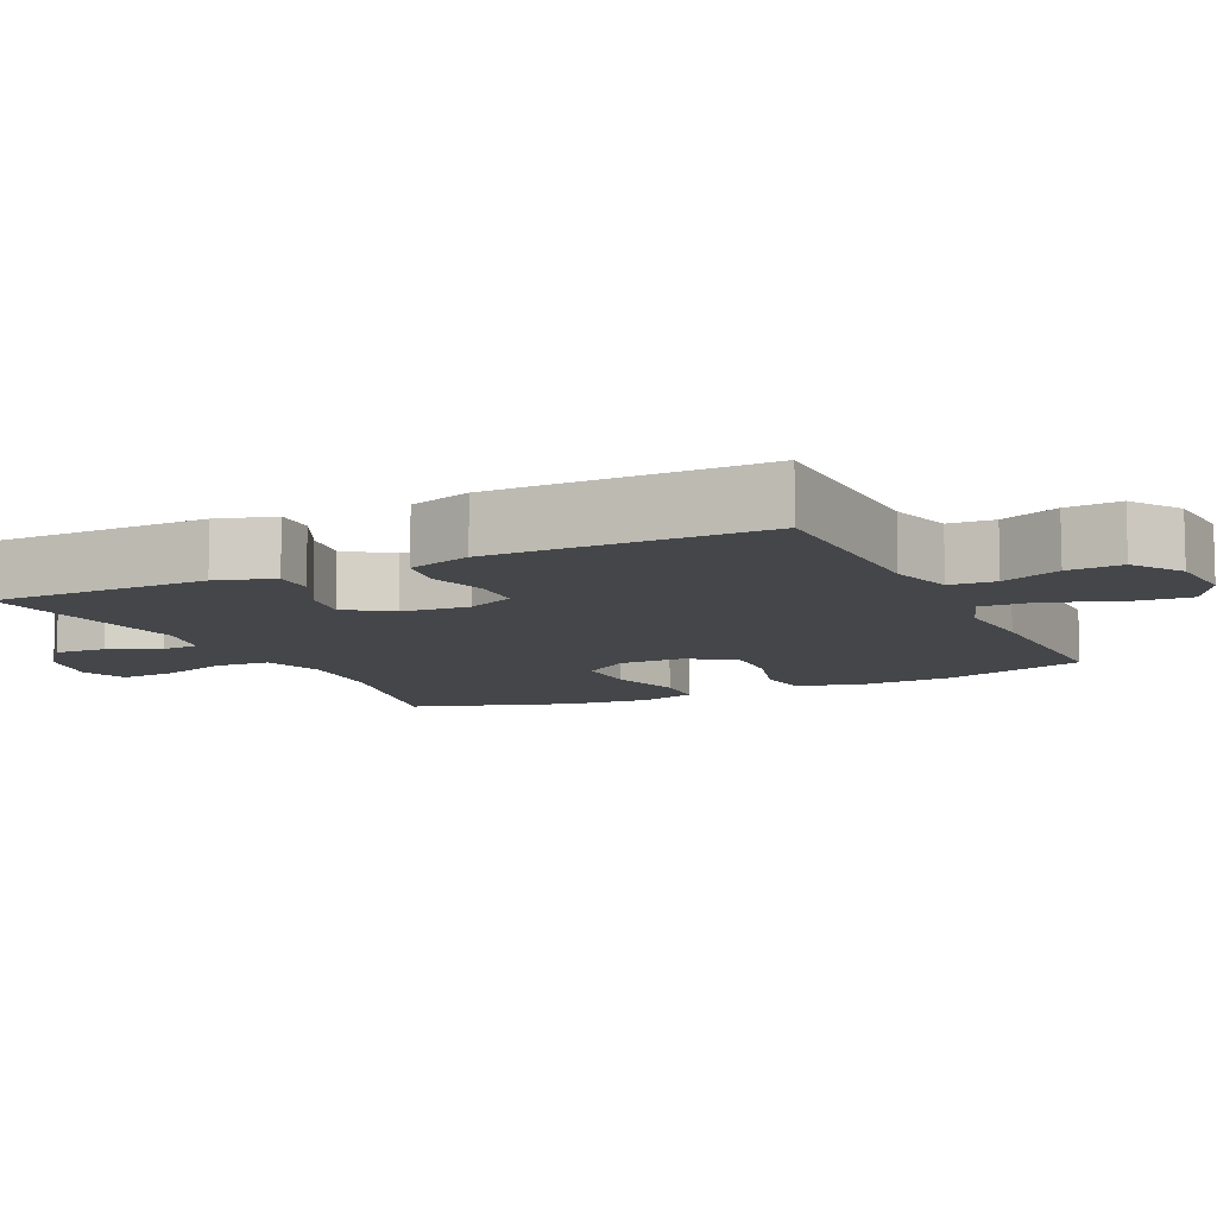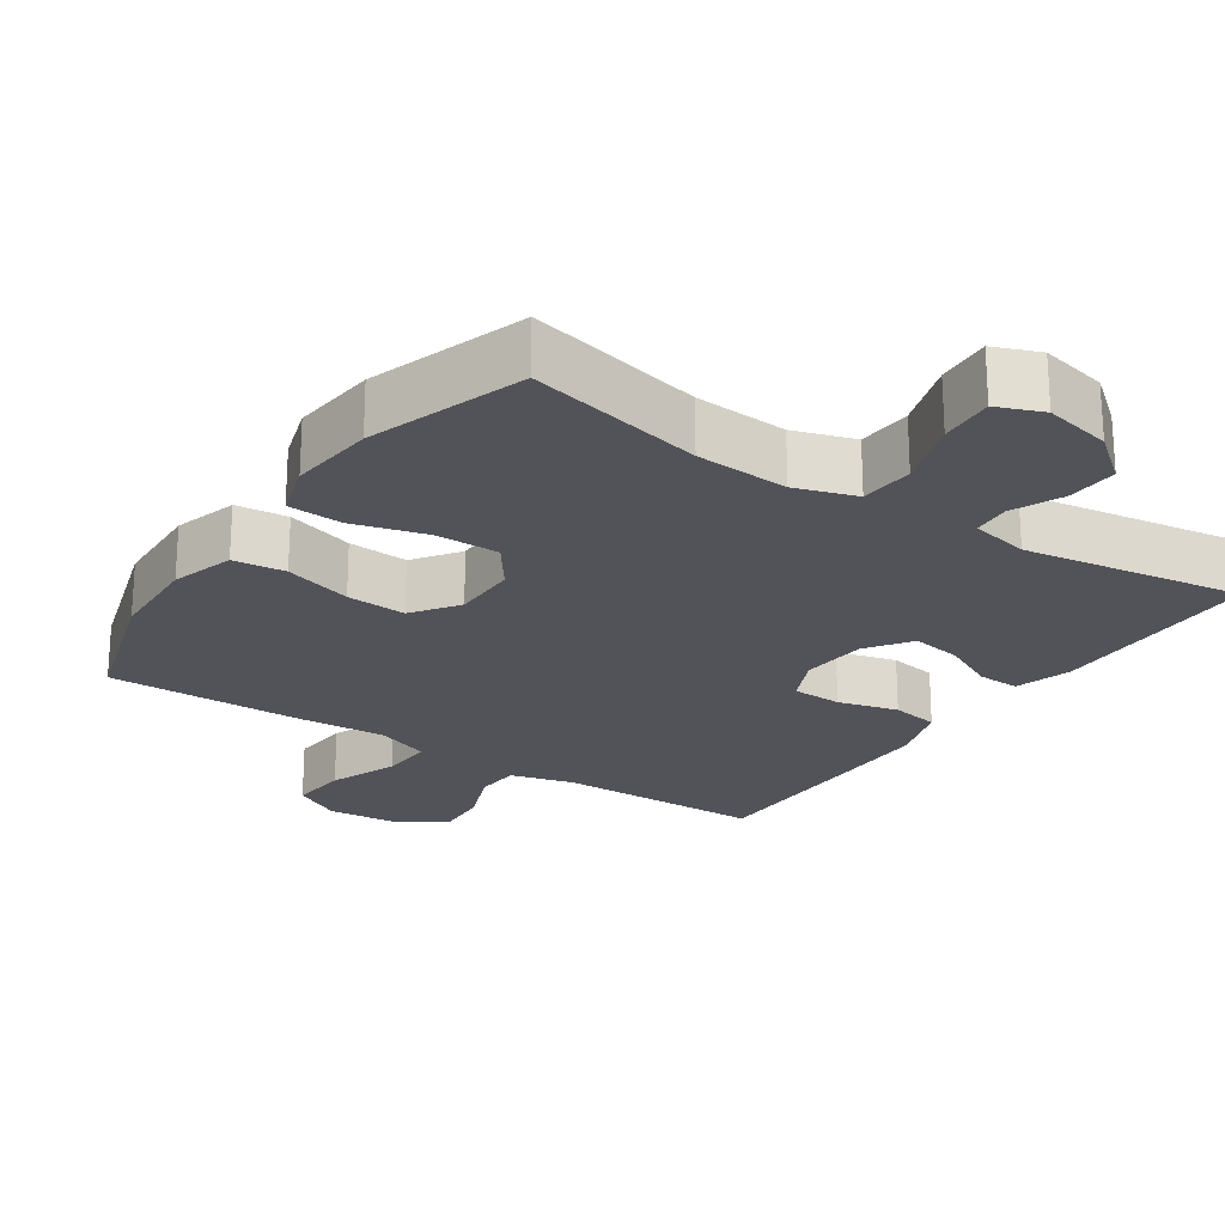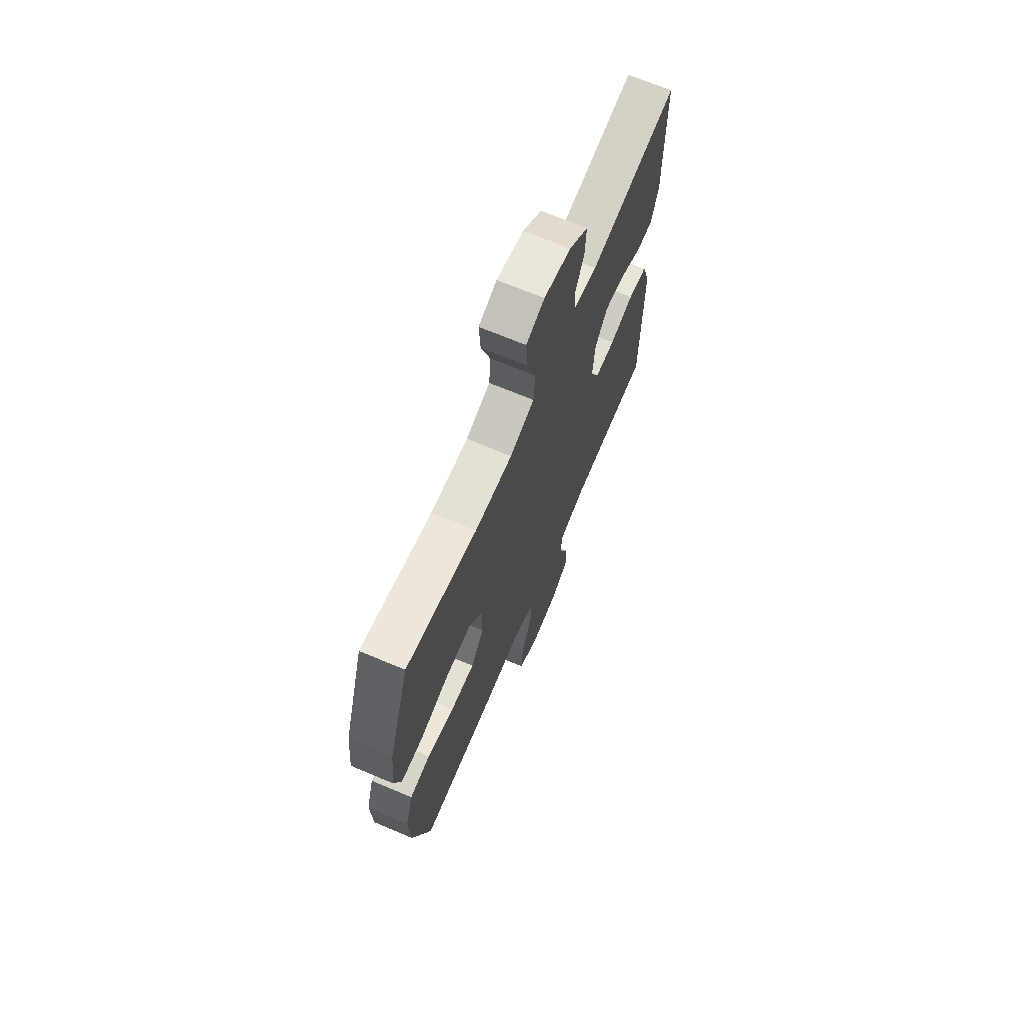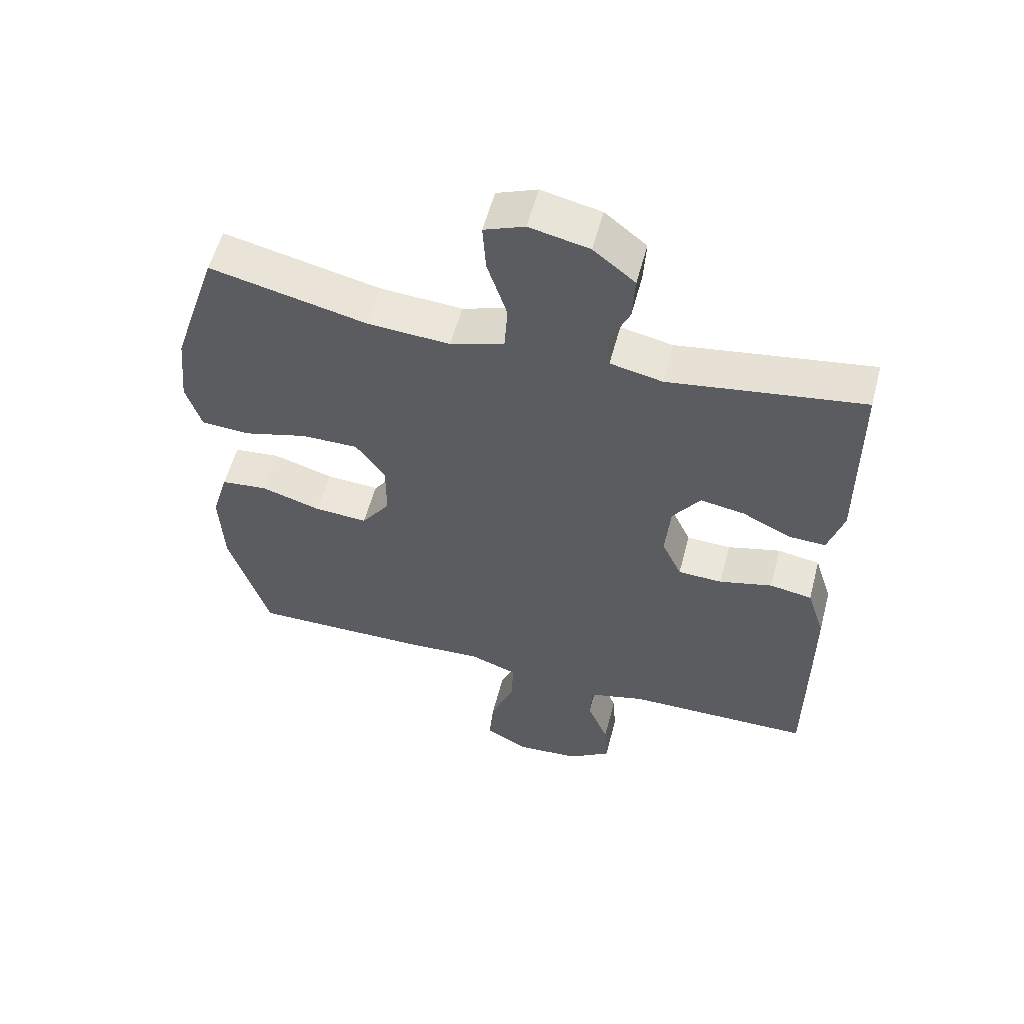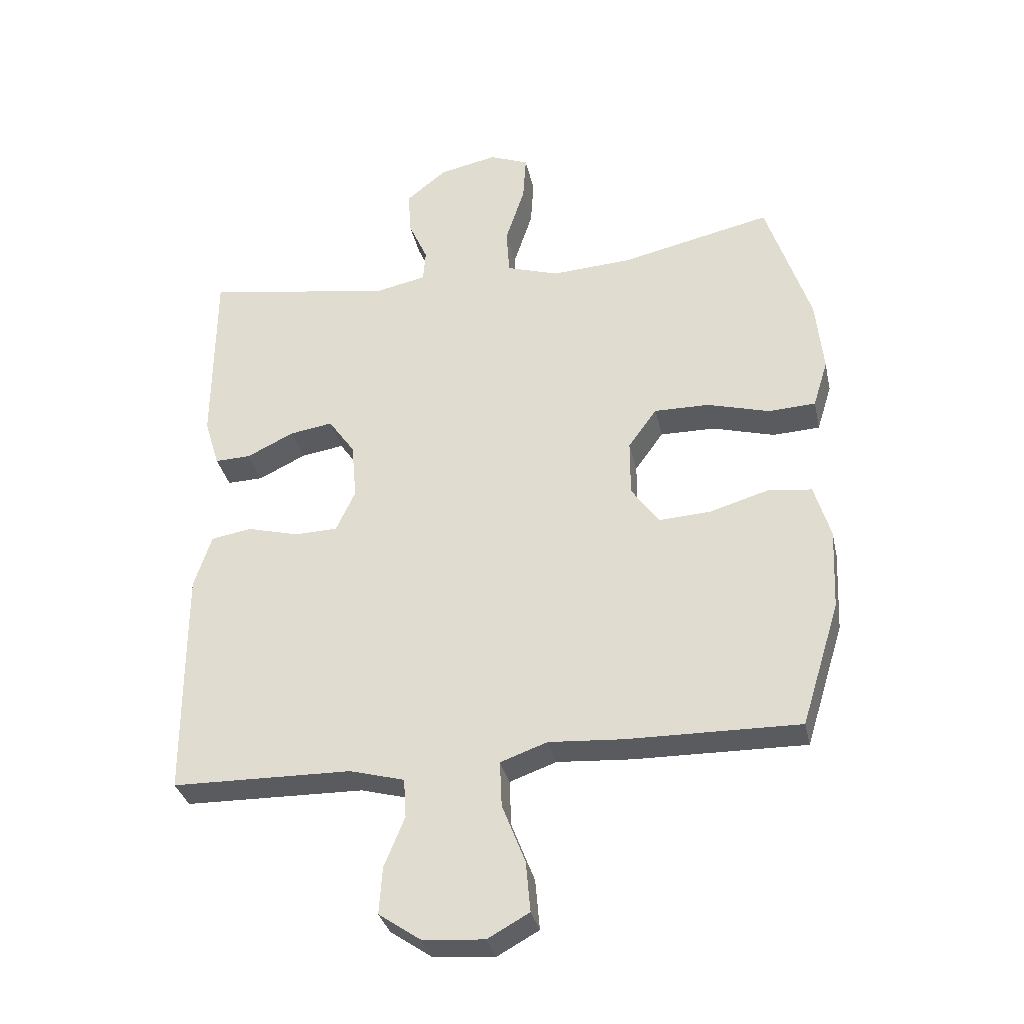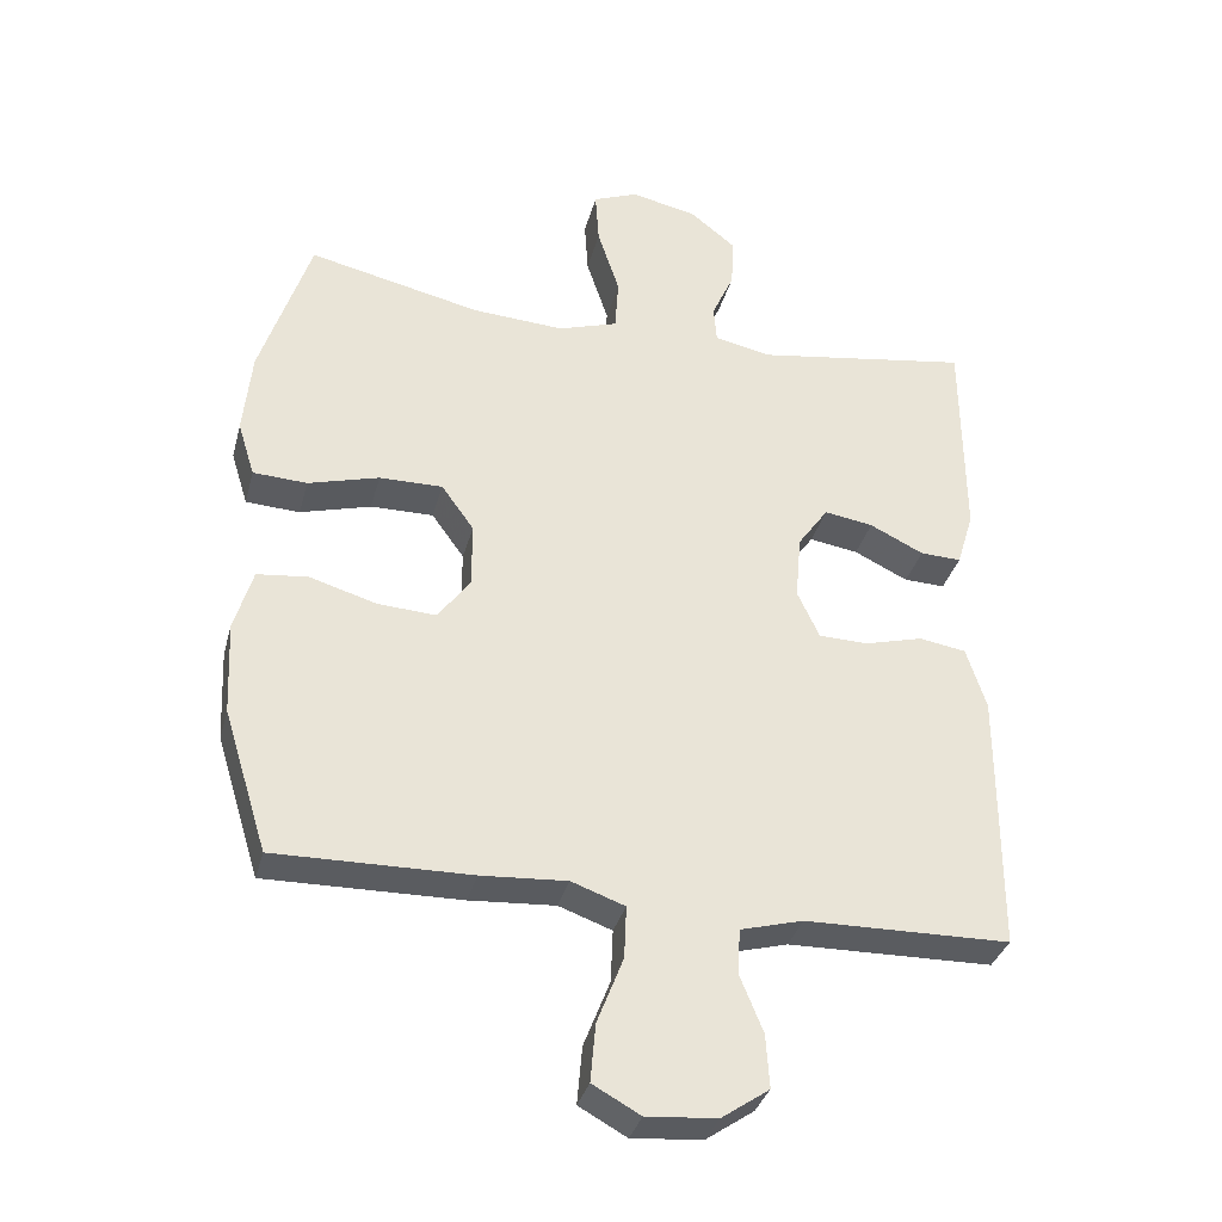
<metadata>
{"format":"obj","ext":"obj","renderer":"f3d","projection":"perspective","resolution":1024,"background":"white","views":[{"elev":-9.7,"azim":115.5,"up":"+Y"},{"elev":-22.7,"azim":-34.0,"up":"+Y"},{"elev":69.0,"azim":-67.1,"up":"+Z"},{"elev":56.4,"azim":14.7,"up":"+Z"},{"elev":-33.1,"azim":-167.9,"up":"+Z"},{"elev":-34.2,"azim":-14.3,"up":"+Z"}]}
</metadata>
<code>
v -0.5 0.07 -0.5
v -0.562 0.07 -0.3
v -0.568 0.07 -0.169
v -0.542 0.07 -0.081
v -0.47 0.07 -0.073
v -0.376 0.07 -0.101
v -0.293 0.07 -0.106
v -0.248 0.07 -0.043
v -0.248 0.07 0.048
v -0.294 0.07 0.112
v -0.383 0.07 0.111
v -0.483 0.07 0.083
v -0.559 0.07 0.087
v -0.583 0.07 0.164
v -0.571 0.07 0.283
v -0.5 0.07 0.5
v -0.256 0.07 0.445
v -0.127 0.07 0.437
v -0.043 0.07 0.464
v -0.038 0.07 0.539
v -0.069 0.07 0.634
v -0.074 0.07 0.71
v -0.011 0.07 0.735
v 0.082 0.07 0.715
v 0.147 0.07 0.663
v 0.143 0.07 0.592
v 0.112 0.07 0.522
v 0.116 0.07 0.47
v 0.197 0.07 0.453
v 0.5 0.07 0.5
v 0.502 0.07 0.2
v 0.478 0.07 0.121
v 0.42 0.07 0.123
v 0.344 0.07 0.16
v 0.275 0.07 0.171
v 0.232 0.07 0.11
v 0.224 0.07 0.018
v 0.255 0.07 -0.049
v 0.324 0.07 -0.051
v 0.407 0.07 -0.029
v 0.473 0.07 -0.04
v 0.501 0.07 -0.127
v 0.501 0.07 -0.255
v 0.5 0.07 -0.5
v 0.211 0.07 -0.505
v 0.123 0.07 -0.529
v 0.119 0.07 -0.592
v 0.152 0.07 -0.673
v 0.157 0.07 -0.748
v 0.09 0.07 -0.794
v -0.009 0.07 -0.802
v -0.076 0.07 -0.765
v -0.069 0.07 -0.684
v -0.032 0.07 -0.589
v -0.029 0.07 -0.515
v -0.104 0.07 -0.488
v -0.225 0.07 -0.496
v -0.5 0 -0.5
v -0.562 0 -0.3
v -0.568 0 -0.169
v -0.542 0 -0.081
v -0.47 0 -0.073
v -0.376 0 -0.101
v -0.293 0 -0.106
v -0.248 0 -0.043
v -0.248 0 0.048
v -0.294 0 0.112
v -0.383 0 0.111
v -0.483 0 0.083
v -0.559 0 0.087
v -0.583 0 0.164
v -0.571 0 0.283
v -0.5 0 0.5
v -0.256 0 0.445
v -0.127 0 0.437
v -0.043 0 0.464
v -0.038 0 0.539
v -0.069 0 0.634
v -0.074 0 0.71
v -0.011 0 0.735
v 0.082 0 0.715
v 0.147 0 0.663
v 0.143 0 0.592
v 0.112 0 0.522
v 0.116 0 0.47
v 0.197 0 0.453
v 0.5 0 0.5
v 0.502 0 0.2
v 0.478 0 0.121
v 0.42 0 0.123
v 0.344 0 0.16
v 0.275 0 0.171
v 0.232 0 0.11
v 0.224 0 0.018
v 0.255 0 -0.049
v 0.324 0 -0.051
v 0.407 0 -0.029
v 0.473 0 -0.04
v 0.501 0 -0.127
v 0.501 0 -0.255
v 0.5 0 -0.5
v 0.211 0 -0.505
v 0.123 0 -0.529
v 0.119 0 -0.592
v 0.152 0 -0.673
v 0.157 0 -0.748
v 0.09 0 -0.794
v -0.009 0 -0.802
v -0.076 0 -0.765
v -0.069 0 -0.684
v -0.032 0 -0.589
v -0.029 0 -0.515
v -0.104 0 -0.488
v -0.225 0 -0.496
f 56 57 1 2
f 55 56 2 3
f 51 52 53 54
f 51 54 55
f 50 51 55
f 47 48 49 50
f 46 47 50 55
f 45 46 55 3
f 39 40 41 42
f 38 39 42 43
f 31 32 33 34
f 29 30 31 34
f 28 29 34 35
f 24 25 26 27
f 24 27 28
f 23 24 28
f 20 21 22 23
f 19 20 23 28
f 18 19 28 35
f 14 15 16 17
f 11 12 13 14
f 10 11 14 17
f 9 10 17 18
f 3 4 5 6
f 3 6 7
f 45 3 7
f 38 43 44 45
f 37 38 45 7
f 36 37 7 8
f 18 35 36
f 8 9 18 36
f 59 58 114 113
f 60 59 113 112
f 111 110 109 108
f 112 111 108
f 112 108 107
f 107 106 105 104
f 112 107 104 103
f 60 112 103 102
f 99 98 97 96
f 100 99 96 95
f 91 90 89 88
f 91 88 87 86
f 92 91 86 85
f 84 83 82 81
f 85 84 81
f 85 81 80
f 80 79 78 77
f 85 80 77 76
f 92 85 76 75
f 74 73 72 71
f 71 70 69 68
f 74 71 68 67
f 75 74 67 66
f 63 62 61 60
f 64 63 60
f 64 60 102
f 102 101 100 95
f 64 102 95 94
f 65 64 94 93
f 93 92 75
f 93 75 66 65
f 1 58 59 2
f 2 59 60 3
f 3 60 61 4
f 4 61 62 5
f 5 62 63 6
f 6 63 64 7
f 7 64 65 8
f 8 65 66 9
f 9 66 67 10
f 10 67 68 11
f 11 68 69 12
f 12 69 70 13
f 13 70 71 14
f 14 71 72 15
f 15 72 73 16
f 16 73 74 17
f 17 74 75 18
f 18 75 76 19
f 19 76 77 20
f 20 77 78 21
f 21 78 79 22
f 22 79 80 23
f 23 80 81 24
f 24 81 82 25
f 25 82 83 26
f 26 83 84 27
f 27 84 85 28
f 28 85 86 29
f 29 86 87 30
f 30 87 88 31
f 31 88 89 32
f 32 89 90 33
f 33 90 91 34
f 34 91 92 35
f 35 92 93 36
f 36 93 94 37
f 37 94 95 38
f 38 95 96 39
f 39 96 97 40
f 40 97 98 41
f 41 98 99 42
f 42 99 100 43
f 43 100 101 44
f 44 101 102 45
f 45 102 103 46
f 46 103 104 47
f 47 104 105 48
f 48 105 106 49
f 49 106 107 50
f 50 107 108 51
f 51 108 109 52
f 52 109 110 53
f 53 110 111 54
f 54 111 112 55
f 55 112 113 56
f 56 113 114 57
f 57 114 58 1

</code>
